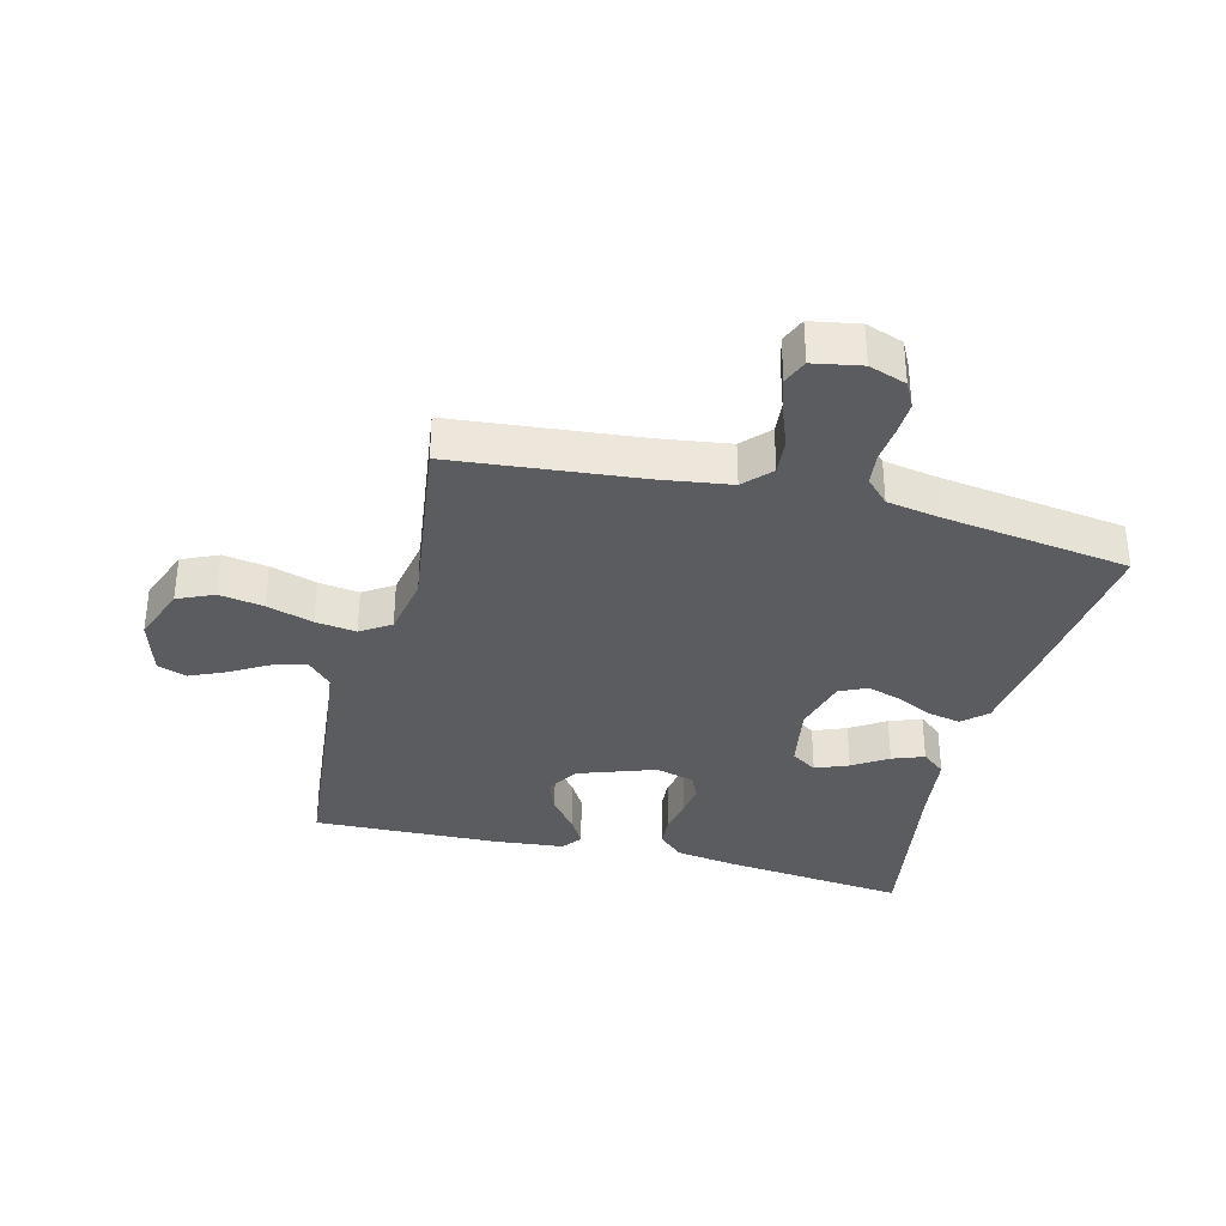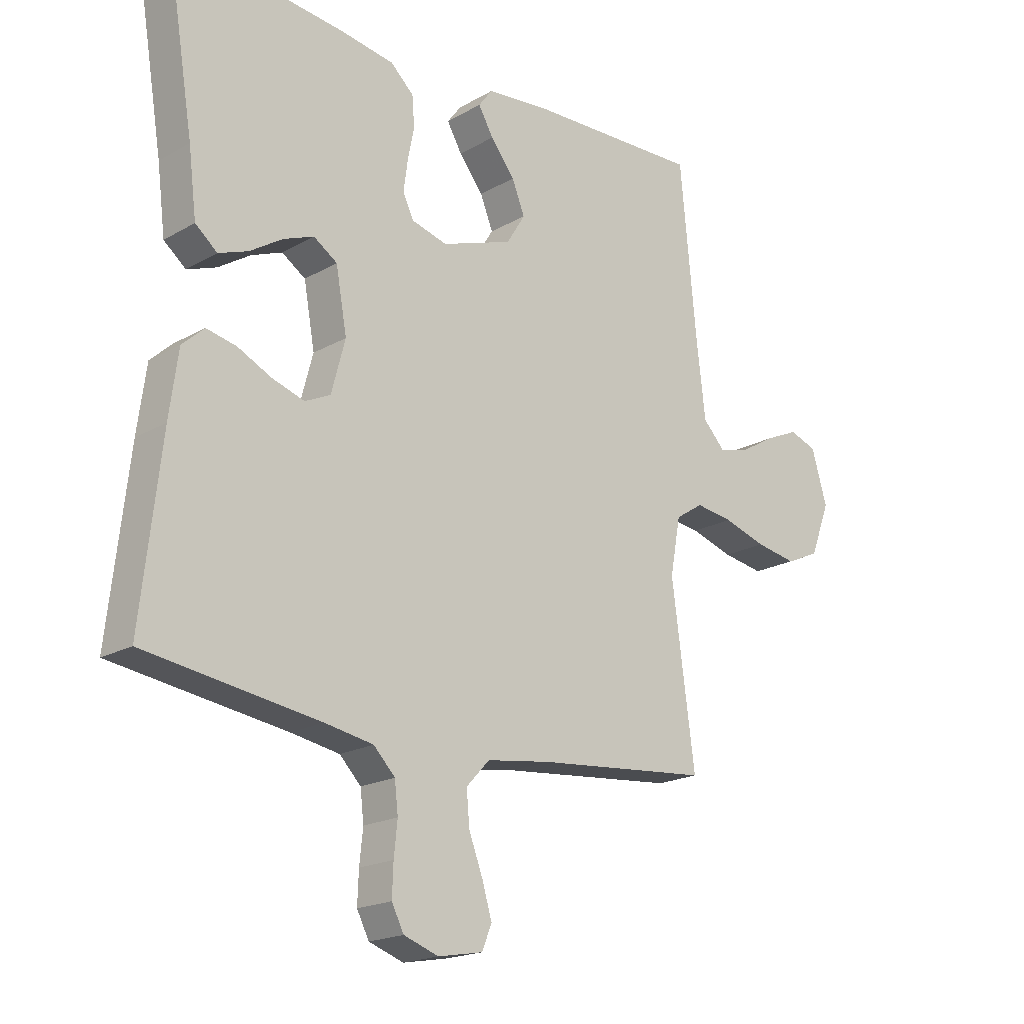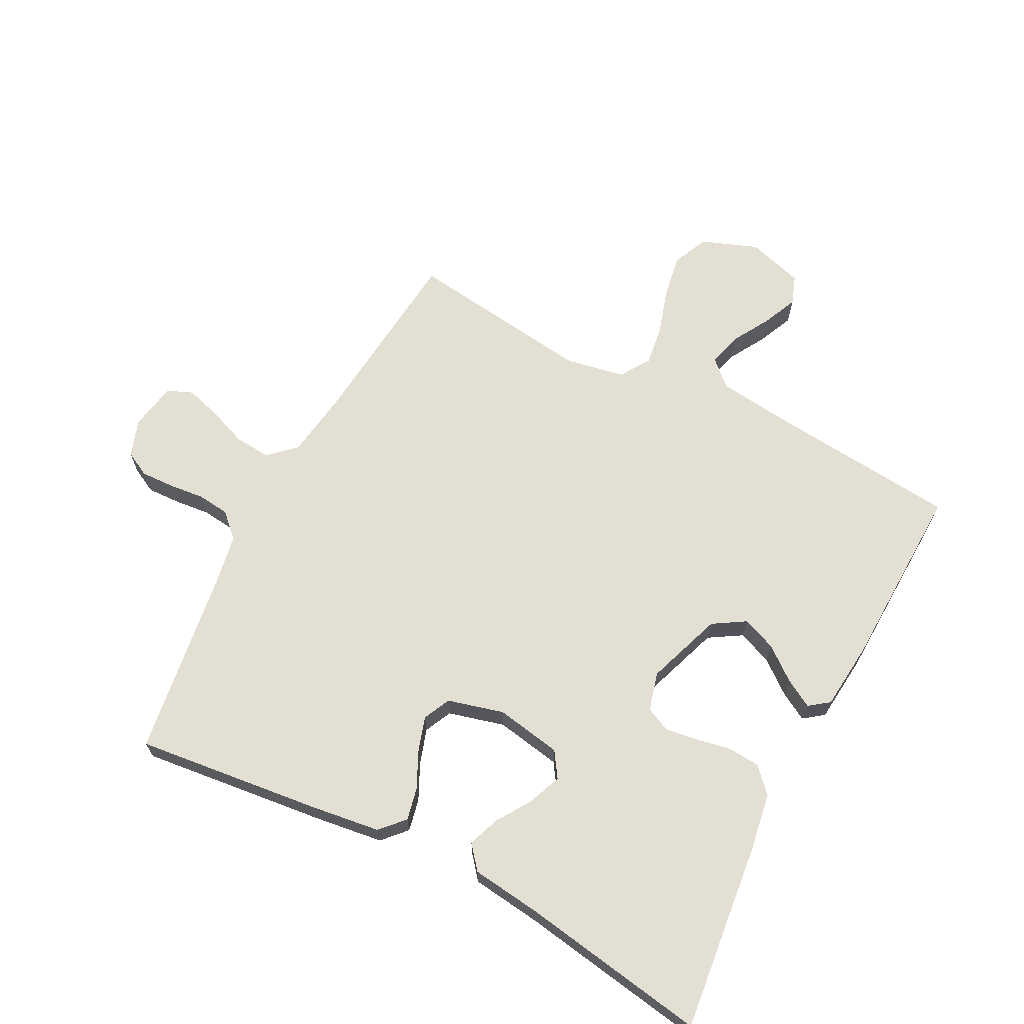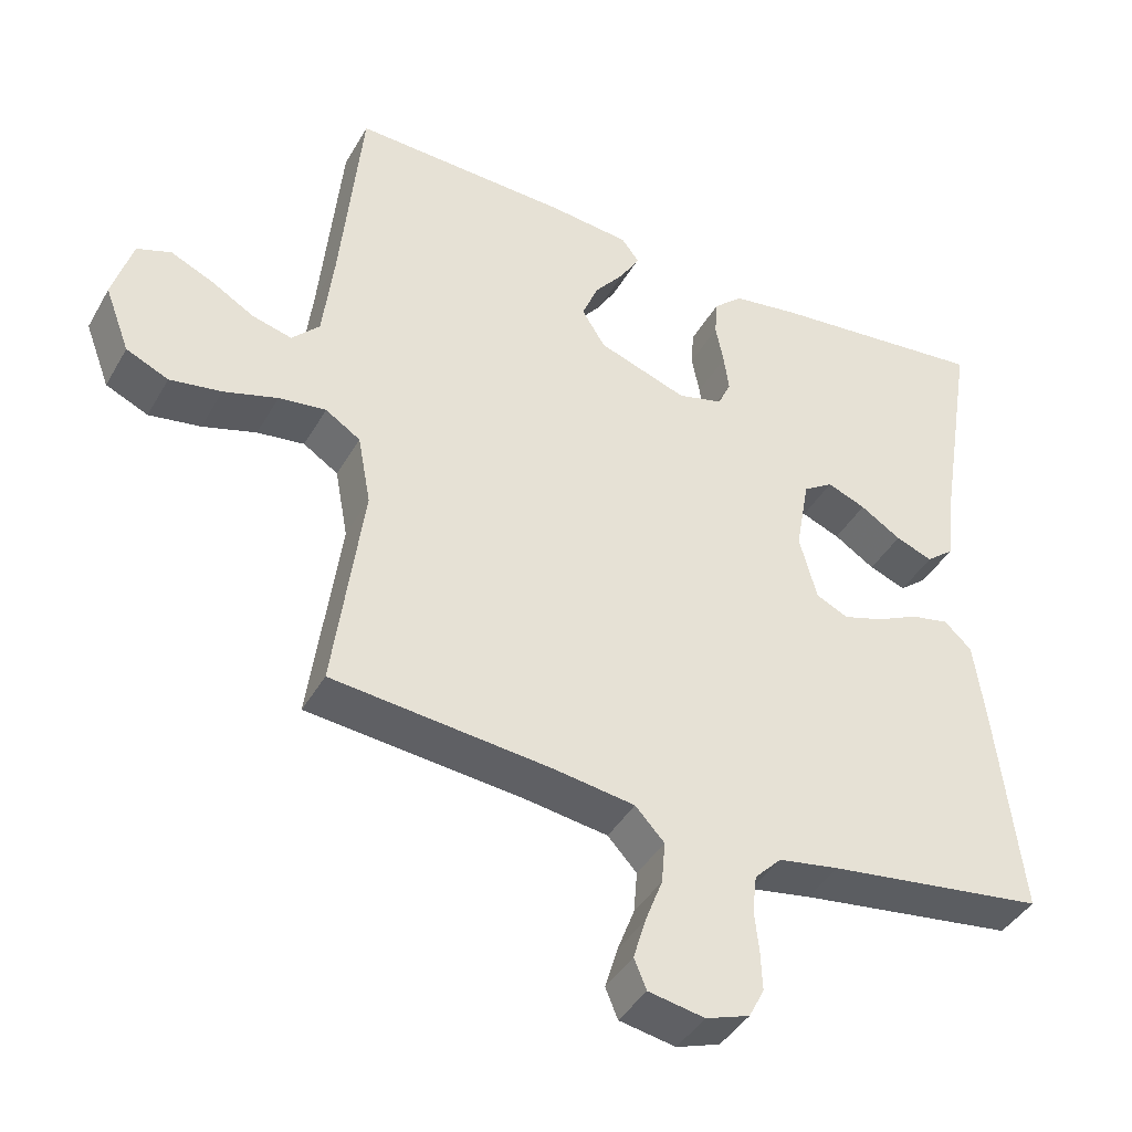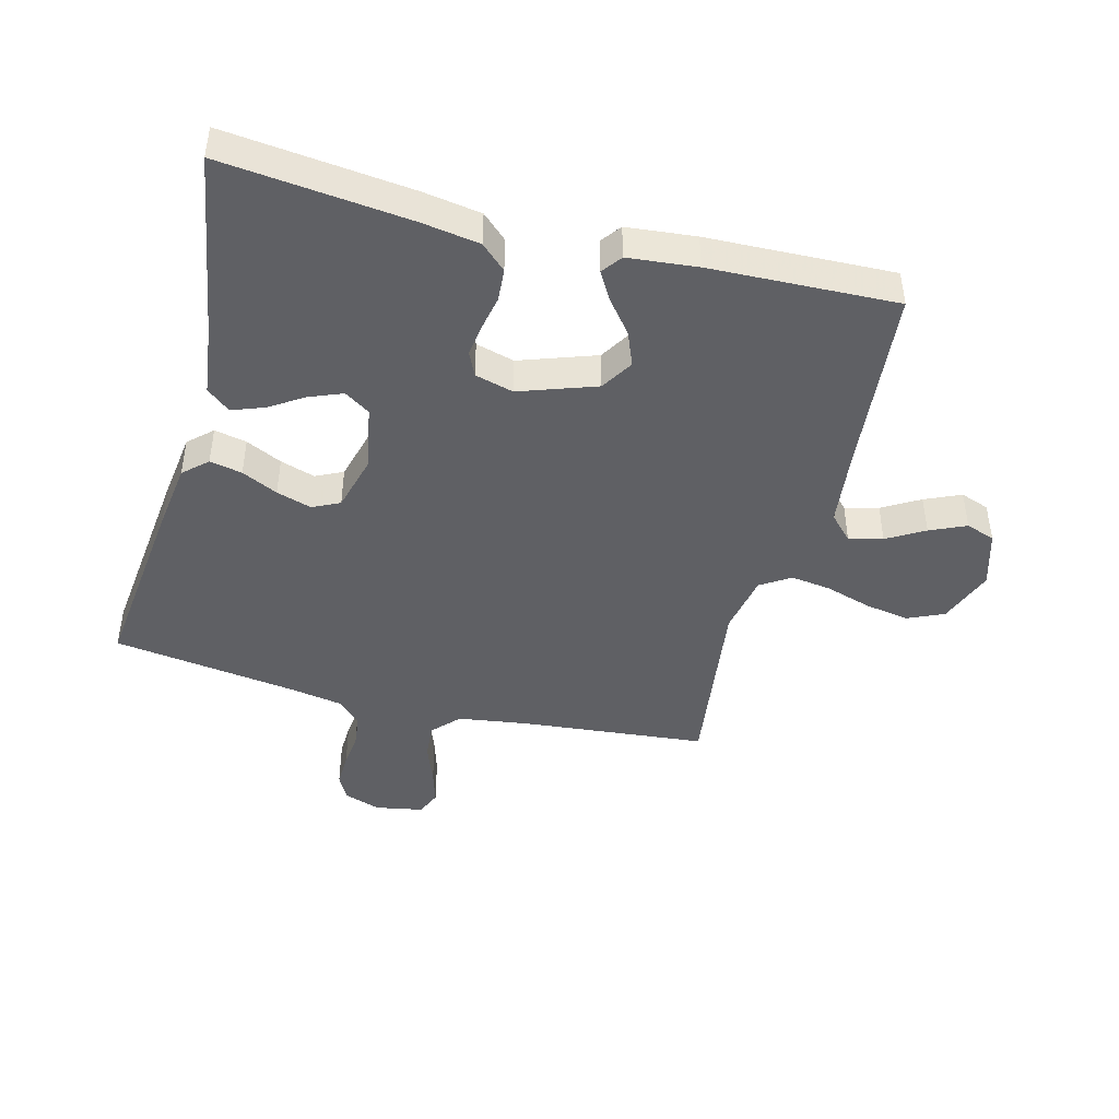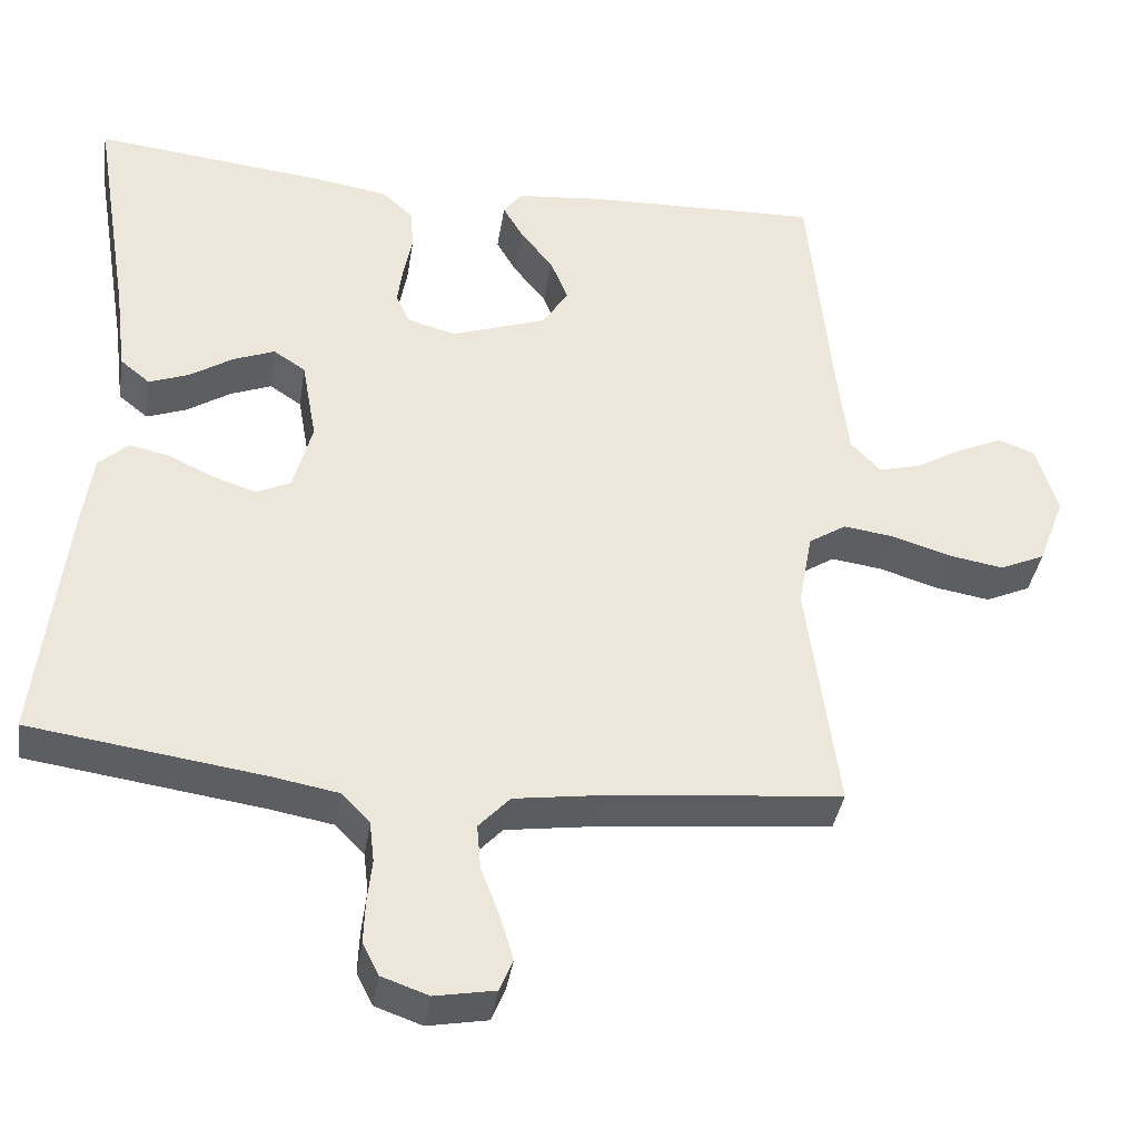
<metadata>
{"format":"obj","ext":"obj","renderer":"f3d","projection":"perspective","resolution":1024,"background":"white","views":[{"elev":-34.5,"azim":165.8,"up":"+Y"},{"elev":-19.2,"azim":-43.1,"up":"+Z"},{"elev":66.8,"azim":-62.6,"up":"+Y"},{"elev":-41.7,"azim":152.4,"up":"+Z"},{"elev":-44.4,"azim":-14.6,"up":"+Y"},{"elev":-38.1,"azim":-8.8,"up":"+Z"}]}
</metadata>
<code>
v 0.5 0.07 -0.5
v 0.2 0.07 -0.529
v 0.088 0.07 -0.545
v 0.048 0.07 -0.588
v 0.053 0.07 -0.646
v 0.077 0.07 -0.709
v 0.094 0.07 -0.766
v 0.077 0.07 -0.807
v 0 0.07 -0.821
v -0.06 0.07 -0.8
v -0.081 0.07 -0.759
v -0.079 0.07 -0.705
v -0.073 0.07 -0.648
v -0.079 0.07 -0.596
v -0.116 0.07 -0.558
v -0.2 0.07 -0.543
v -0.5 0.07 -0.5
v -0.466 0.07 -0.2
v -0.451 0.07 -0.089
v -0.413 0.07 -0.054
v -0.361 0.07 -0.065
v -0.303 0.07 -0.093
v -0.247 0.07 -0.111
v -0.203 0.07 -0.09
v -0.179 0.07 0
v -0.198 0.07 0.106
v -0.239 0.07 0.133
v -0.292 0.07 0.112
v -0.348 0.07 0.076
v -0.399 0.07 0.057
v -0.437 0.07 0.088
v -0.451 0.07 0.2
v -0.5 0.07 0.5
v -0.2 0.07 0.467
v -0.106 0.07 0.452
v -0.066 0.07 0.415
v -0.062 0.07 0.363
v -0.073 0.07 0.307
v -0.08 0.07 0.255
v -0.062 0.07 0.216
v 0 0.07 0.199
v 0.123 0.07 0.242
v 0.155 0.07 0.294
v 0.133 0.07 0.349
v 0.091 0.07 0.402
v 0.065 0.07 0.447
v 0.089 0.07 0.479
v 0.2 0.07 0.49
v 0.5 0.07 0.5
v 0.529 0.07 0.2
v 0.544 0.07 0.073
v 0.582 0.07 0.033
v 0.636 0.07 0.047
v 0.696 0.07 0.082
v 0.754 0.07 0.108
v 0.801 0.07 0.091
v 0.828 0.07 0
v 0.794 0.07 -0.09
v 0.736 0.07 -0.116
v 0.665 0.07 -0.104
v 0.591 0.07 -0.081
v 0.526 0.07 -0.072
v 0.478 0.07 -0.103
v 0.46 0.07 -0.2
v 0.5 0 -0.5
v 0.2 0 -0.529
v 0.088 0 -0.545
v 0.048 0 -0.588
v 0.053 0 -0.646
v 0.077 0 -0.709
v 0.094 0 -0.766
v 0.077 0 -0.807
v 0 0 -0.821
v -0.06 0 -0.8
v -0.081 0 -0.759
v -0.079 0 -0.705
v -0.073 0 -0.648
v -0.079 0 -0.596
v -0.116 0 -0.558
v -0.2 0 -0.543
v -0.5 0 -0.5
v -0.466 0 -0.2
v -0.451 0 -0.089
v -0.413 0 -0.054
v -0.361 0 -0.065
v -0.303 0 -0.093
v -0.247 0 -0.111
v -0.203 0 -0.09
v -0.179 0 0
v -0.198 0 0.106
v -0.239 0 0.133
v -0.292 0 0.112
v -0.348 0 0.076
v -0.399 0 0.057
v -0.437 0 0.088
v -0.451 0 0.2
v -0.5 0 0.5
v -0.2 0 0.467
v -0.106 0 0.452
v -0.066 0 0.415
v -0.062 0 0.363
v -0.073 0 0.307
v -0.08 0 0.255
v -0.062 0 0.216
v 0 0 0.199
v 0.123 0 0.242
v 0.155 0 0.294
v 0.133 0 0.349
v 0.091 0 0.402
v 0.065 0 0.447
v 0.089 0 0.479
v 0.2 0 0.49
v 0.5 0 0.5
v 0.529 0 0.2
v 0.544 0 0.073
v 0.582 0 0.033
v 0.636 0 0.047
v 0.696 0 0.082
v 0.754 0 0.108
v 0.801 0 0.091
v 0.828 0 0
v 0.794 0 -0.09
v 0.736 0 -0.116
v 0.665 0 -0.104
v 0.591 0 -0.081
v 0.526 0 -0.072
v 0.478 0 -0.103
v 0.46 0 -0.2
f 59 60 61
f 58 59 61
f 57 58 61
f 56 57 61
f 55 56 61
f 54 55 61
f 53 54 61
f 52 53 61 62
f 51 52 62 63
f 48 49 50
f 47 48 50
f 46 47 50
f 45 46 50
f 44 45 50
f 50 51 63
f 44 50 63
f 43 44 63
f 36 37 38
f 35 36 38
f 34 35 38
f 33 34 38
f 32 33 38
f 32 38 39
f 31 32 39
f 30 31 39
f 29 30 39
f 28 29 39
f 27 28 39 40
f 20 21 22
f 19 20 22
f 18 19 22
f 17 18 22
f 16 17 22
f 15 16 22 23
f 14 15 23 24
f 11 12 13
f 10 11 13
f 9 10 13
f 8 9 13
f 7 8 13
f 6 7 13
f 5 6 13
f 4 5 13 14
f 14 24 25
f 4 14 25
f 3 4 25
f 64 1 2
f 64 2 3
f 63 64 3
f 43 63 3
f 42 43 3
f 3 25 26
f 42 3 26
f 41 42 26
f 26 27 40 41
f 125 124 123
f 125 123 122
f 125 122 121
f 125 121 120
f 125 120 119
f 125 119 118
f 125 118 117
f 126 125 117 116
f 127 126 116 115
f 114 113 112
f 114 112 111
f 114 111 110
f 114 110 109
f 114 109 108
f 127 115 114
f 127 114 108
f 127 108 107
f 102 101 100
f 102 100 99
f 102 99 98
f 102 98 97
f 102 97 96
f 103 102 96
f 103 96 95
f 103 95 94
f 103 94 93
f 103 93 92
f 104 103 92 91
f 86 85 84
f 86 84 83
f 86 83 82
f 86 82 81
f 86 81 80
f 87 86 80 79
f 88 87 79 78
f 77 76 75
f 77 75 74
f 77 74 73
f 77 73 72
f 77 72 71
f 77 71 70
f 77 70 69
f 78 77 69 68
f 89 88 78
f 89 78 68
f 89 68 67
f 66 65 128
f 67 66 128
f 67 128 127
f 67 127 107
f 67 107 106
f 90 89 67
f 90 67 106
f 90 106 105
f 105 104 91 90
f 1 65 66 2
f 2 66 67 3
f 3 67 68 4
f 4 68 69 5
f 5 69 70 6
f 6 70 71 7
f 7 71 72 8
f 8 72 73 9
f 9 73 74 10
f 10 74 75 11
f 11 75 76 12
f 12 76 77 13
f 13 77 78 14
f 14 78 79 15
f 15 79 80 16
f 16 80 81 17
f 17 81 82 18
f 18 82 83 19
f 19 83 84 20
f 20 84 85 21
f 21 85 86 22
f 22 86 87 23
f 23 87 88 24
f 24 88 89 25
f 25 89 90 26
f 26 90 91 27
f 27 91 92 28
f 28 92 93 29
f 29 93 94 30
f 30 94 95 31
f 31 95 96 32
f 32 96 97 33
f 33 97 98 34
f 34 98 99 35
f 35 99 100 36
f 36 100 101 37
f 37 101 102 38
f 38 102 103 39
f 39 103 104 40
f 40 104 105 41
f 41 105 106 42
f 42 106 107 43
f 43 107 108 44
f 44 108 109 45
f 45 109 110 46
f 46 110 111 47
f 47 111 112 48
f 48 112 113 49
f 49 113 114 50
f 50 114 115 51
f 51 115 116 52
f 52 116 117 53
f 53 117 118 54
f 54 118 119 55
f 55 119 120 56
f 56 120 121 57
f 57 121 122 58
f 58 122 123 59
f 59 123 124 60
f 60 124 125 61
f 61 125 126 62
f 62 126 127 63
f 63 127 128 64
f 64 128 65 1

</code>
